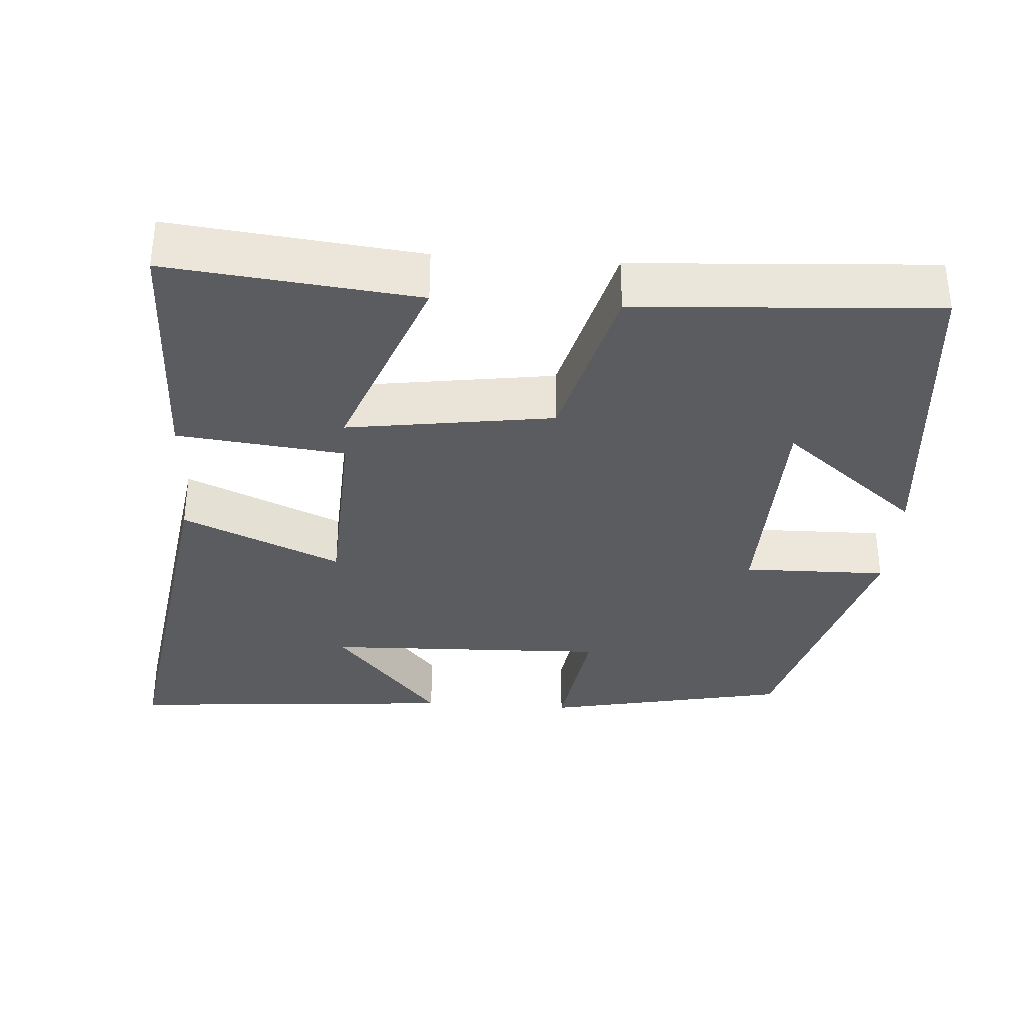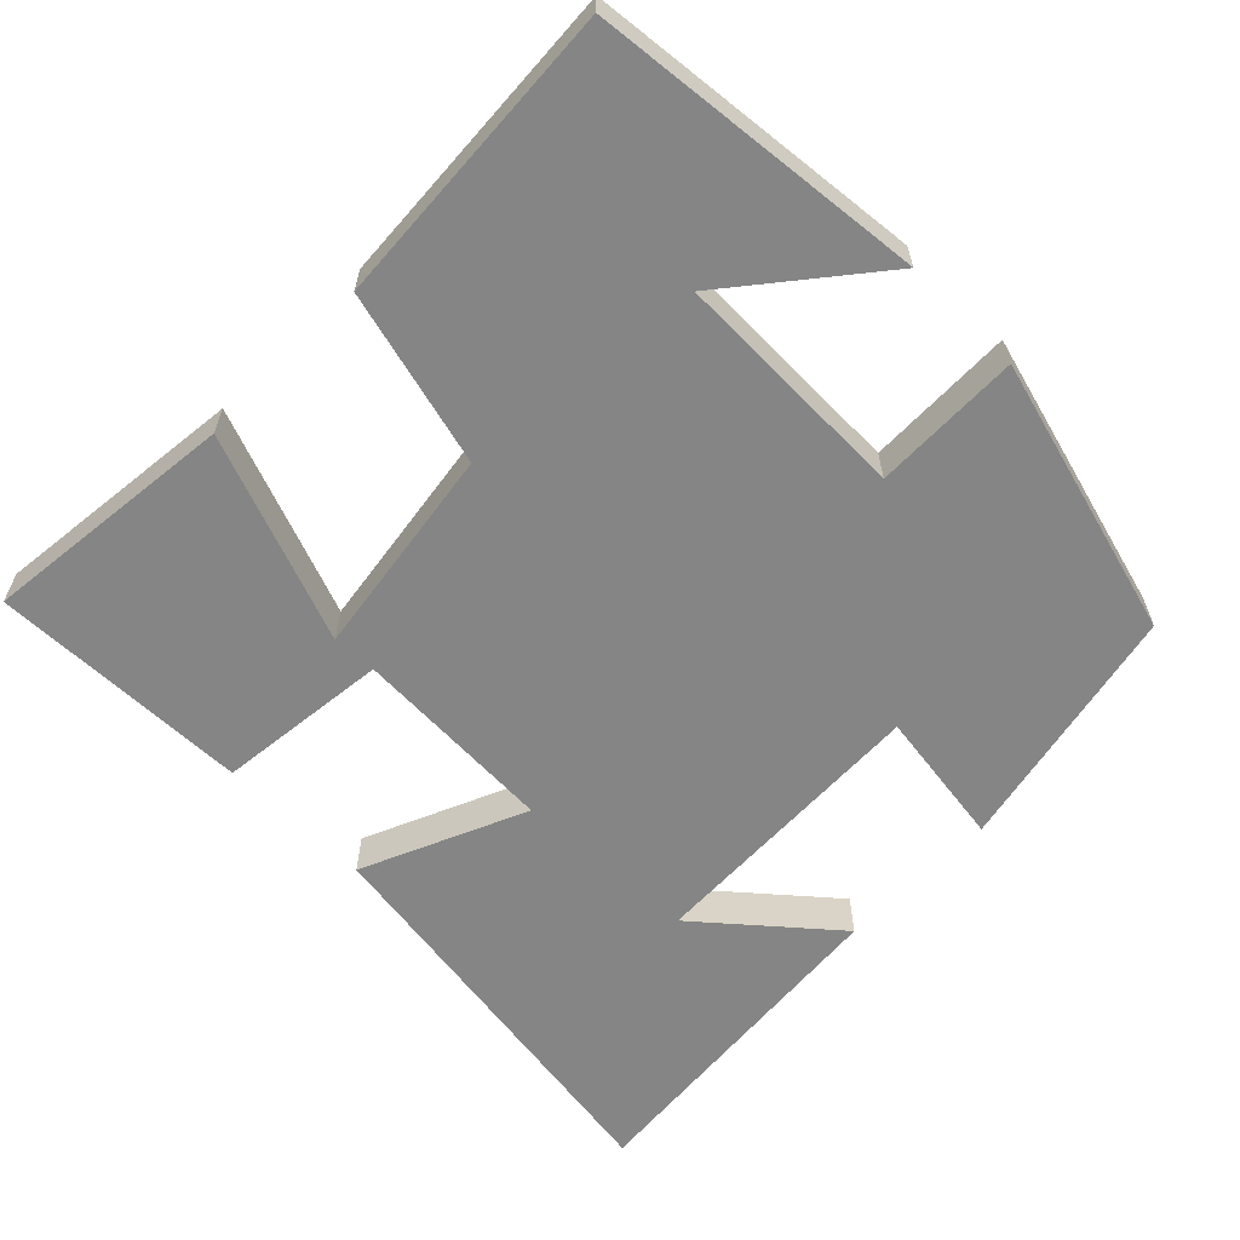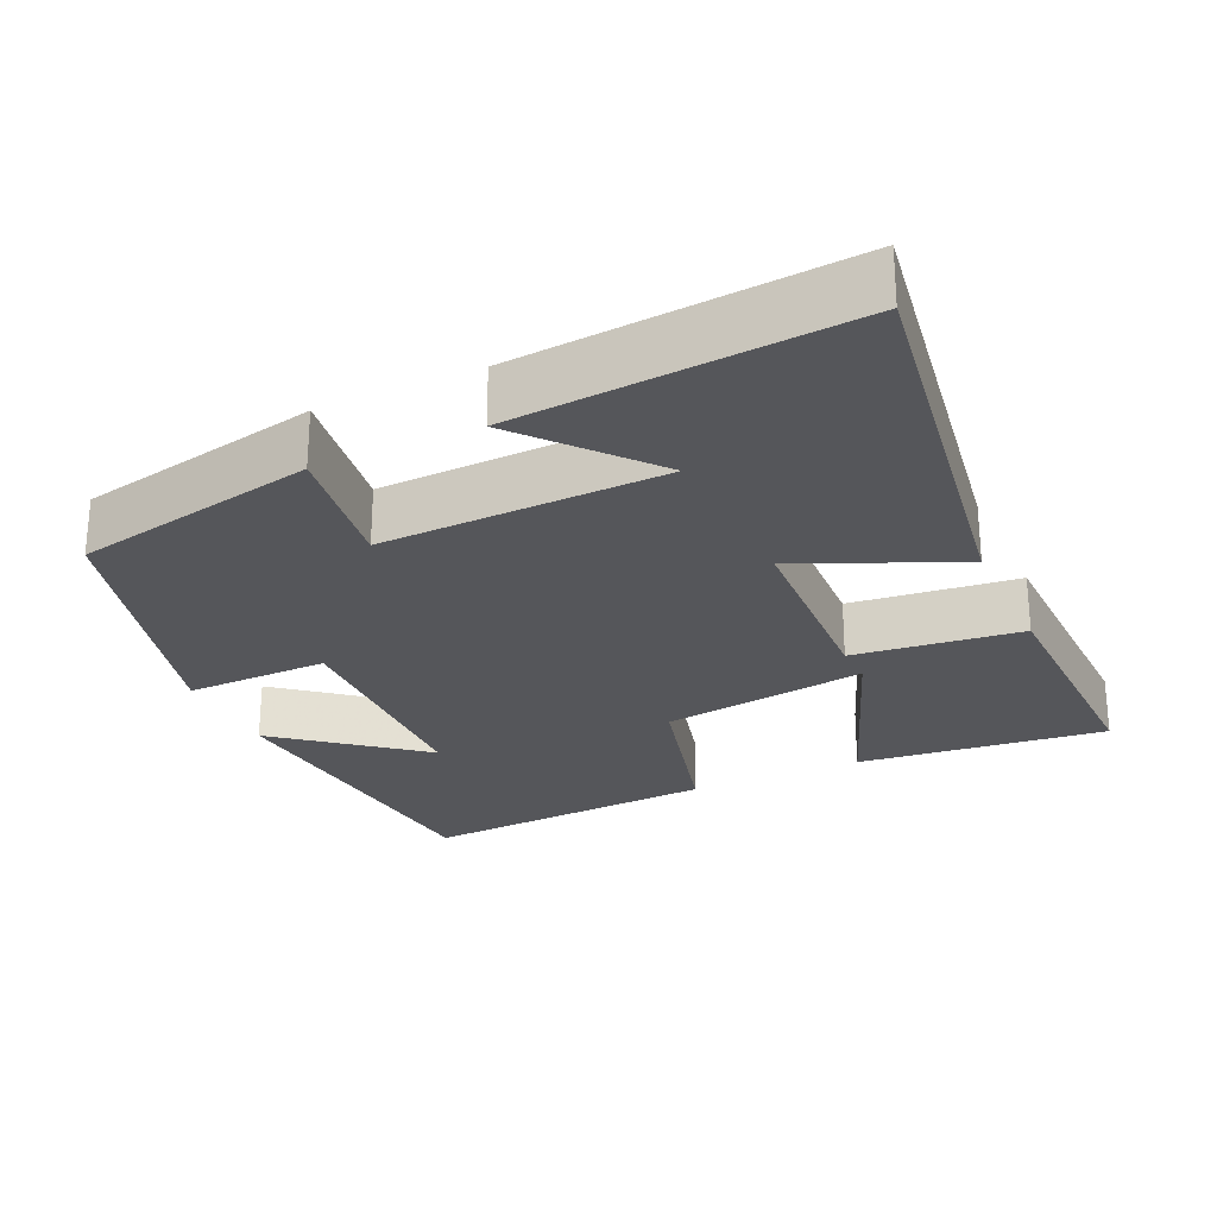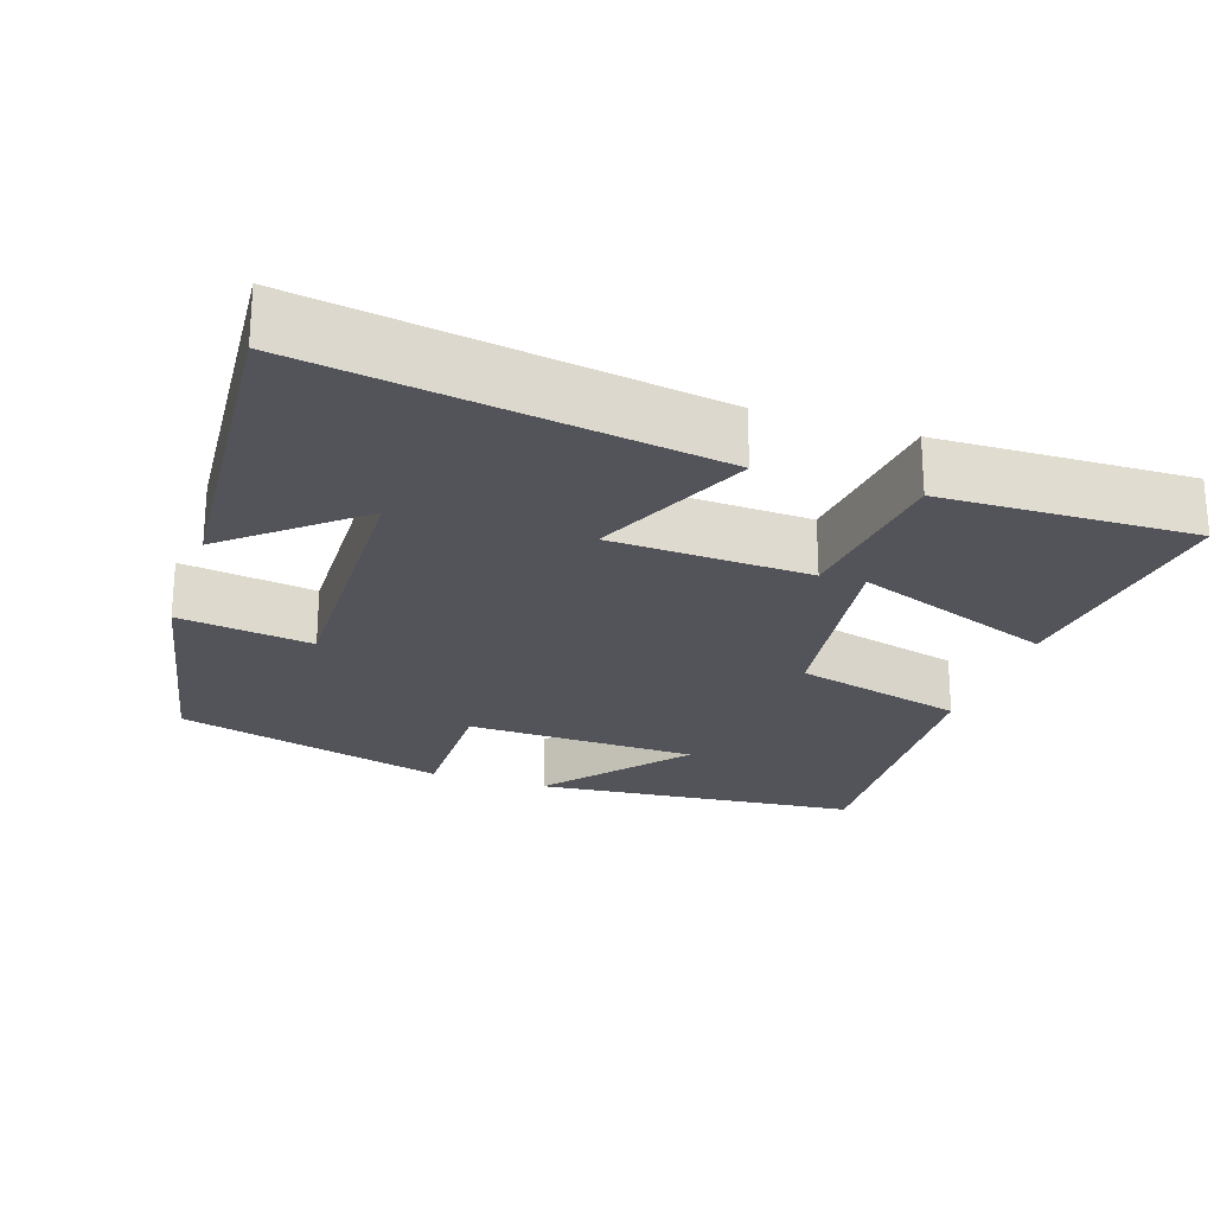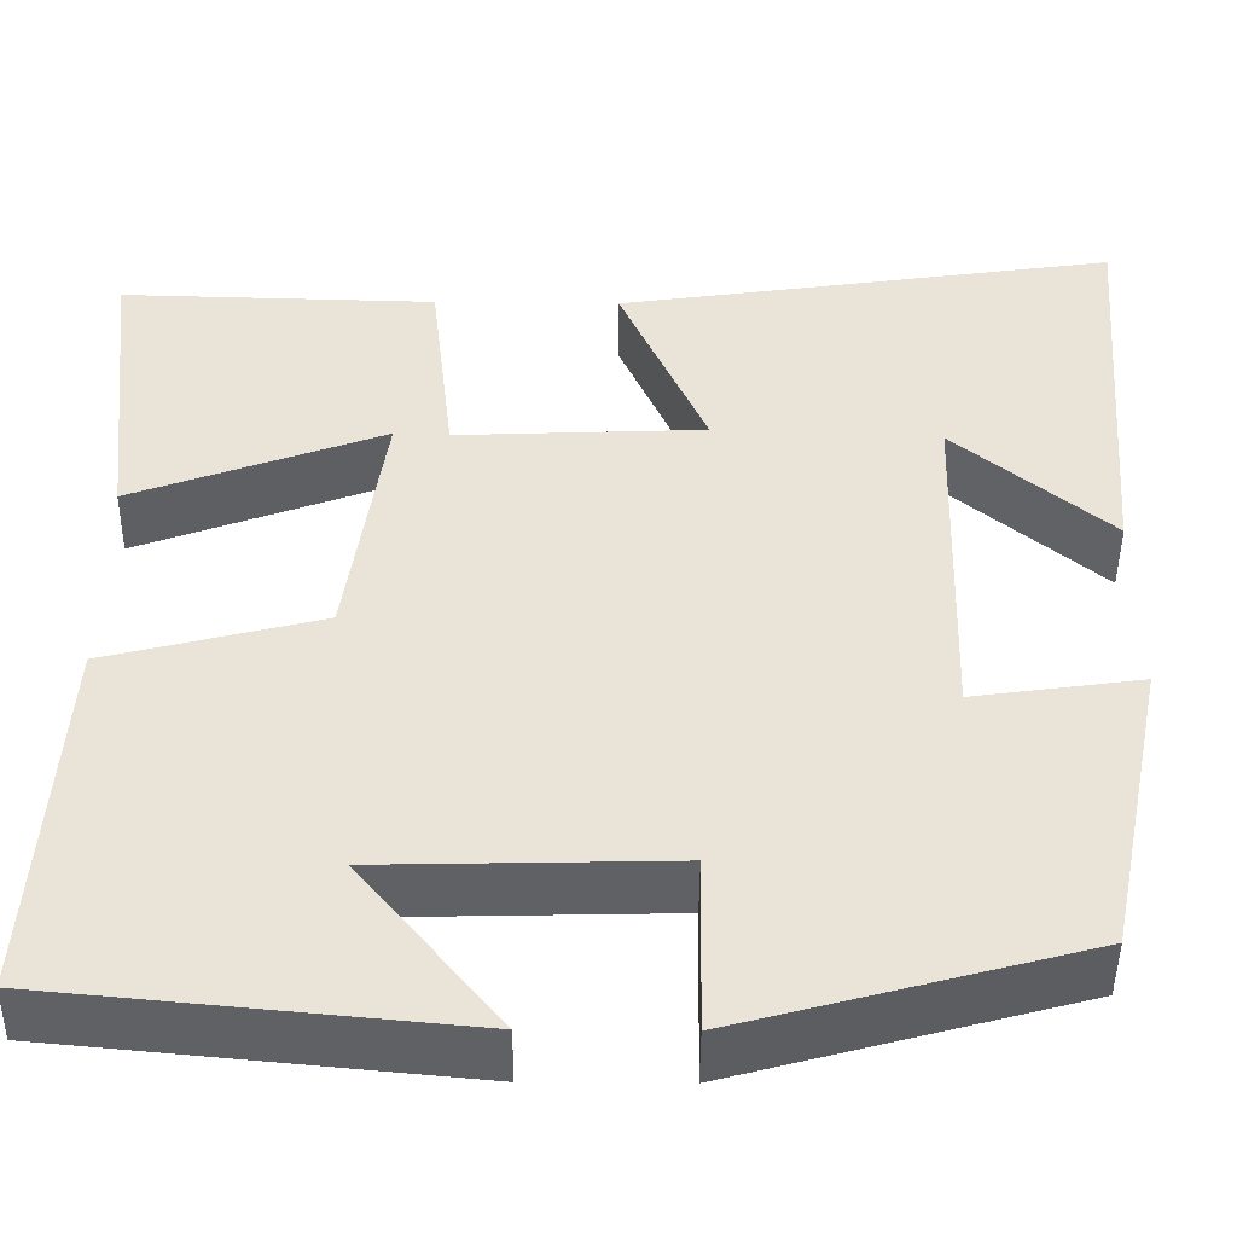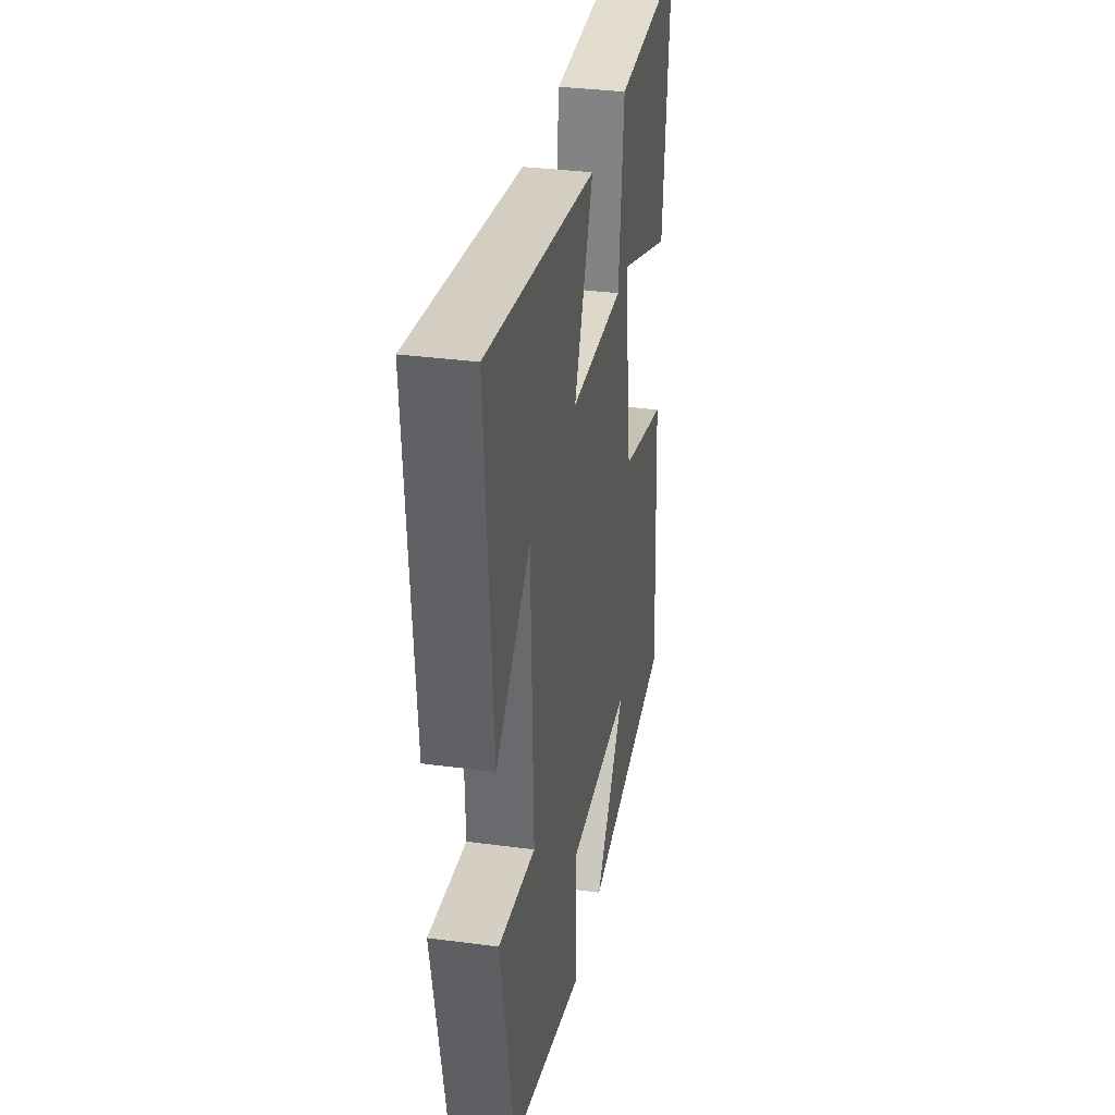
<metadata>
{"format":"obj","ext":"obj","renderer":"f3d","projection":"perspective","resolution":1024,"background":"white","views":[{"elev":-34.4,"azim":86.0,"up":"+Y"},{"elev":-61.8,"azim":135.5,"up":"+Y"},{"elev":-25.8,"azim":-65.3,"up":"+Y"},{"elev":-23.7,"azim":-18.6,"up":"+Y"},{"elev":-46.9,"azim":179.4,"up":"+Z"},{"elev":33.4,"azim":-79.6,"up":"+Z"}]}
</metadata>
<code>
v -0.433 0.07 -0.4
v -0.5 0.07 -0.074
v -0.321 0.07 -0.1
v -0.333 0.07 0.278
v -0.5 0.07 0.136
v -0.536 0.07 0.582
v 0 0.07 0.5
v -0.093 0.07 0.288
v 0.173 0.07 0.276
v 0.198 0.07 0.5
v 0.536 0.07 0.508
v 0.5 0.07 0.176
v 0.231 0.07 0.278
v 0.271 0.07 0.002
v 0.5 0.07 -0.058
v 0.525 0.07 -0.458
v 0.089 0.07 -0.5
v 0.238 0.07 -0.316
v -0.072 0.07 -0.308
v -0.069 0.07 -0.5
v -0.433 0 -0.4
v -0.5 0 -0.074
v -0.321 0 -0.1
v -0.333 0 0.278
v -0.5 0 0.136
v -0.536 0 0.582
v 0 0 0.5
v -0.093 0 0.288
v 0.173 0 0.276
v 0.198 0 0.5
v 0.536 0 0.508
v 0.5 0 0.176
v 0.231 0 0.278
v 0.271 0 0.002
v 0.5 0 -0.058
v 0.525 0 -0.458
v 0.089 0 -0.5
v 0.238 0 -0.316
v -0.072 0 -0.308
v -0.069 0 -0.5
f 19 20 1 2
f 18 19 2 3
f 15 16 17 18
f 14 15 18 3
f 13 14 3
f 10 11 12 13
f 9 10 13
f 9 13 3
f 8 9 3 4
f 7 8 4
f 6 7 4
f 4 5 6
f 22 21 40 39
f 23 22 39 38
f 38 37 36 35
f 23 38 35 34
f 23 34 33
f 33 32 31 30
f 33 30 29
f 23 33 29
f 24 23 29 28
f 24 28 27
f 24 27 26
f 26 25 24
f 1 21 22 2
f 2 22 23 3
f 3 23 24 4
f 4 24 25 5
f 5 25 26 6
f 6 26 27 7
f 7 27 28 8
f 8 28 29 9
f 9 29 30 10
f 10 30 31 11
f 11 31 32 12
f 12 32 33 13
f 13 33 34 14
f 14 34 35 15
f 15 35 36 16
f 16 36 37 17
f 17 37 38 18
f 18 38 39 19
f 19 39 40 20
f 20 40 21 1

</code>
